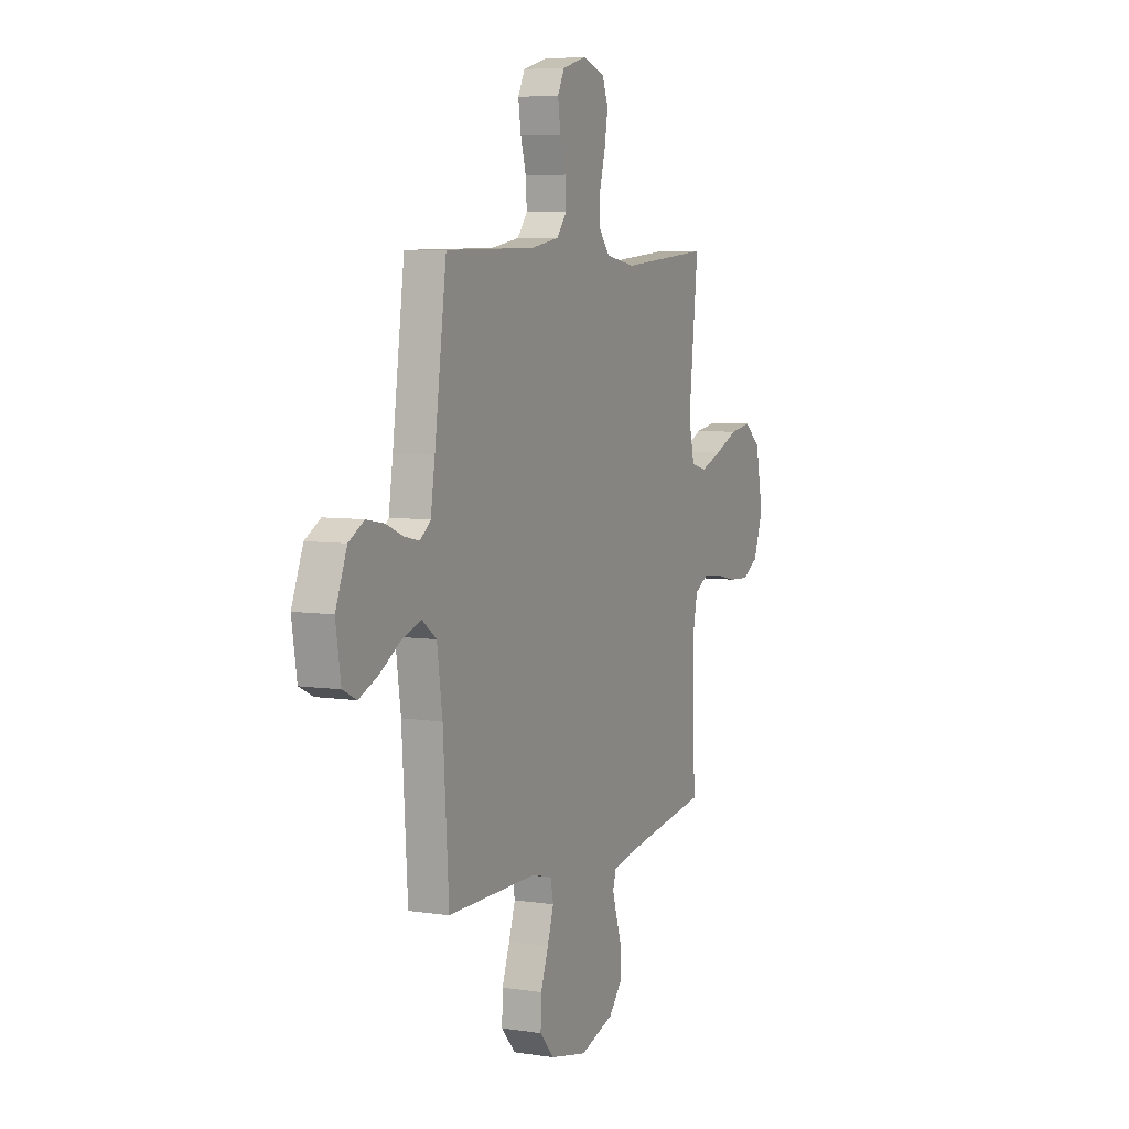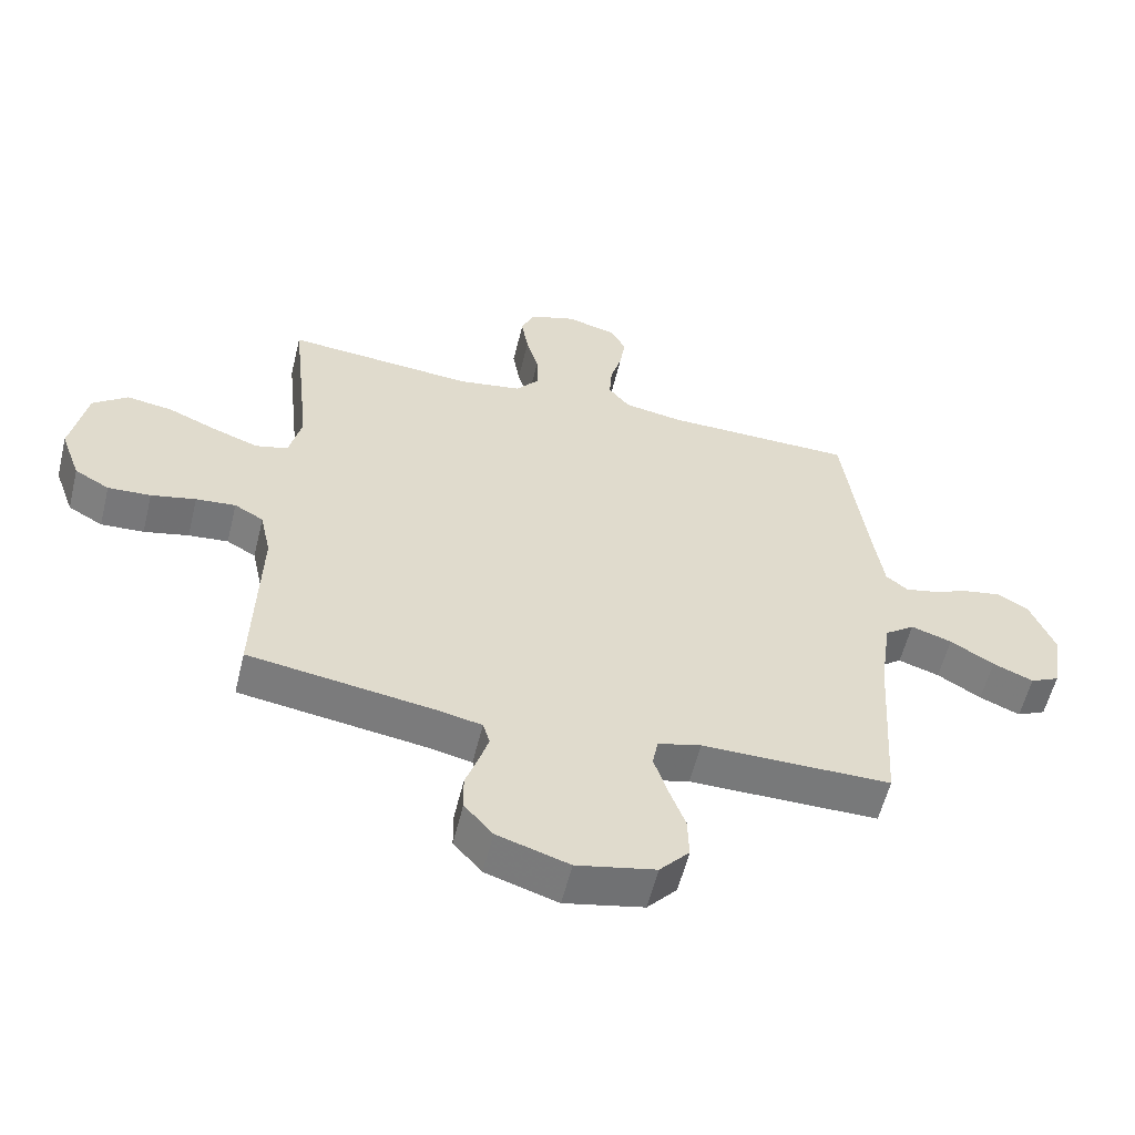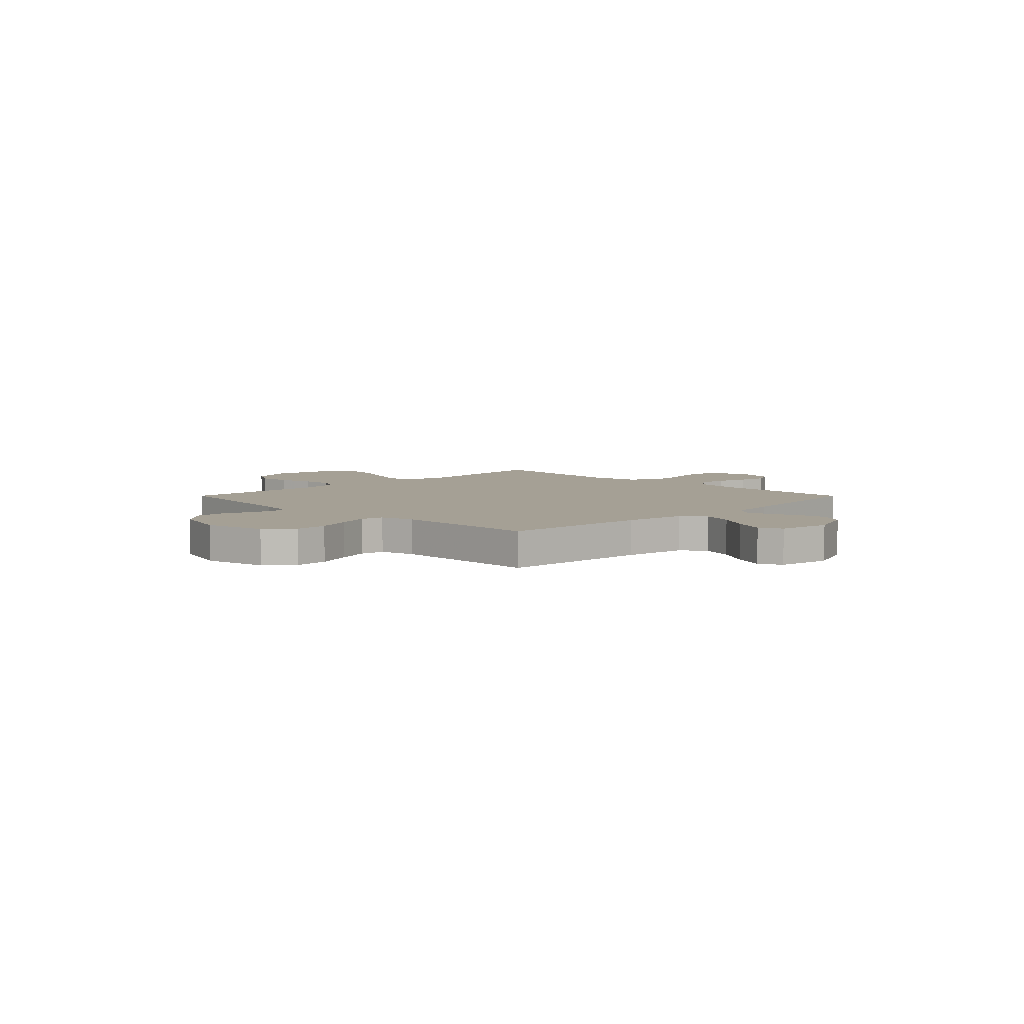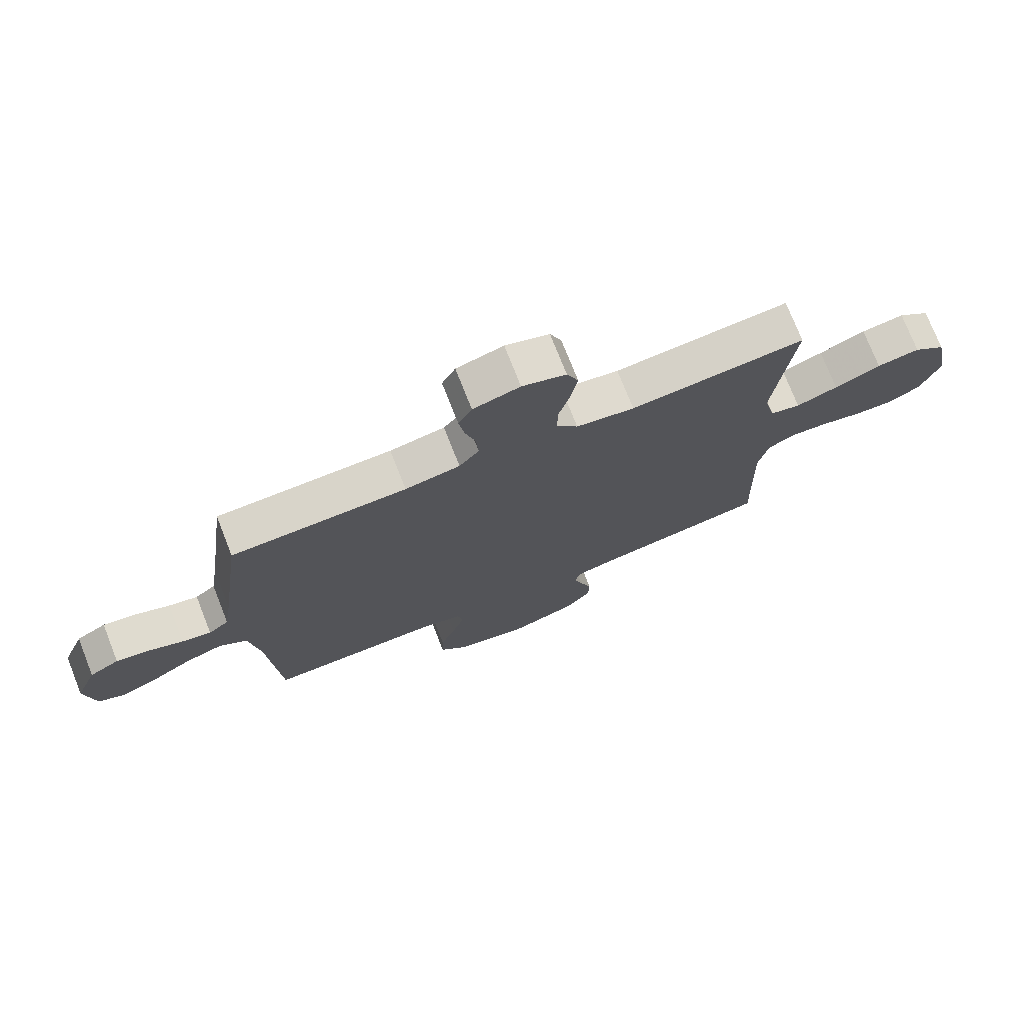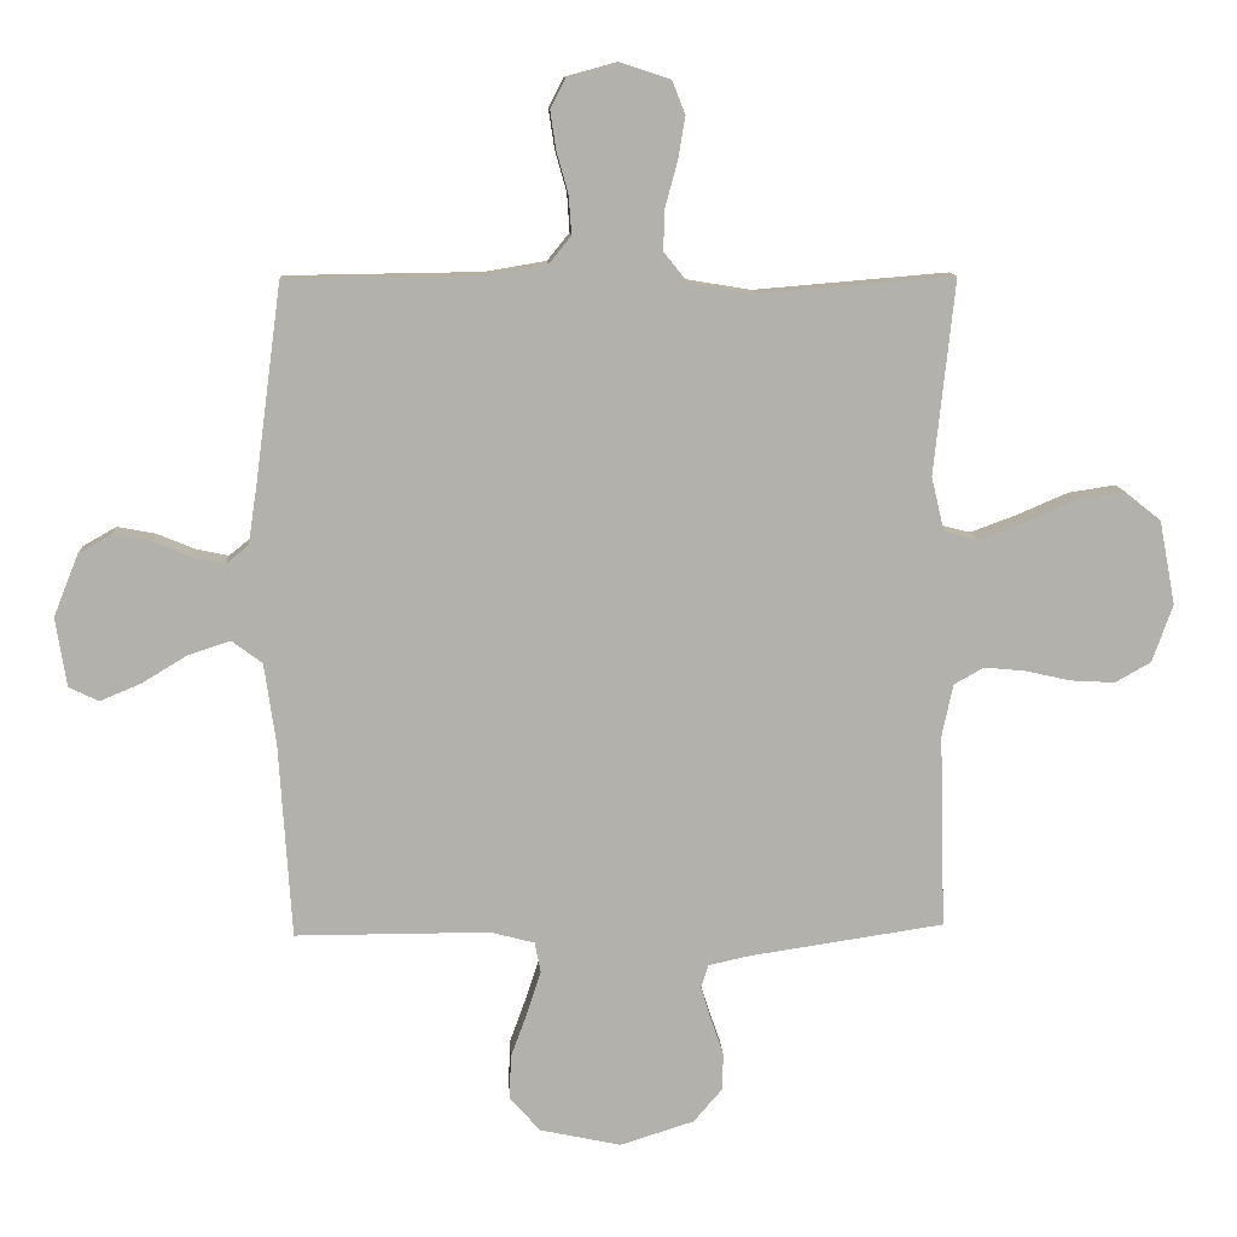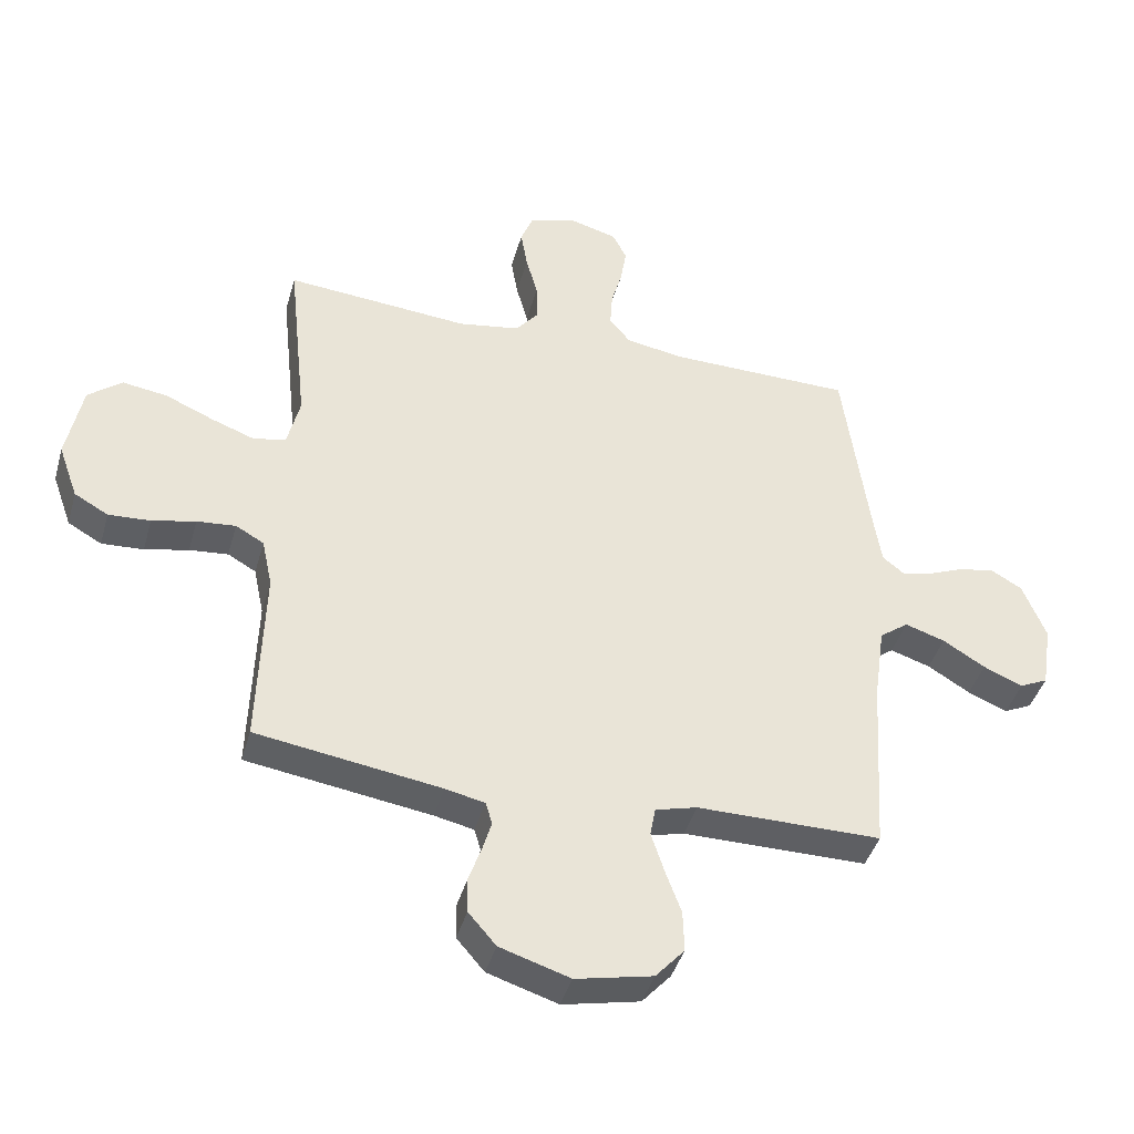
<metadata>
{"format":"obj","ext":"obj","renderer":"f3d","projection":"perspective","resolution":1024,"background":"white","views":[{"elev":6.4,"azim":-65.6,"up":"+Z"},{"elev":-57.7,"azim":166.3,"up":"+Z"},{"elev":5.9,"azim":-134.9,"up":"+Y"},{"elev":74.6,"azim":-21.5,"up":"+Z"},{"elev":11.3,"azim":-3.3,"up":"+Z"},{"elev":-41.9,"azim":164.5,"up":"+Z"}]}
</metadata>
<code>
v 0.5 0.07 -0.5
v 0.2 0.07 -0.545
v 0.136 0.07 -0.559
v 0.125 0.07 -0.595
v 0.14 0.07 -0.645
v 0.16 0.07 -0.703
v 0.159 0.07 -0.761
v 0.114 0.07 -0.813
v 0 0.07 -0.849
v -0.125 0.07 -0.822
v -0.172 0.07 -0.769
v -0.17 0.07 -0.701
v -0.144 0.07 -0.63
v -0.123 0.07 -0.565
v -0.132 0.07 -0.518
v -0.2 0.07 -0.5
v -0.5 0.07 -0.5
v -0.519 0.07 -0.2
v -0.537 0.07 -0.074
v -0.584 0.07 -0.039
v -0.649 0.07 -0.06
v -0.718 0.07 -0.102
v -0.782 0.07 -0.129
v -0.828 0.07 -0.107
v -0.845 0.07 0
v -0.807 0.07 0.095
v -0.756 0.07 0.124
v -0.697 0.07 0.113
v -0.639 0.07 0.089
v -0.589 0.07 0.078
v -0.554 0.07 0.106
v -0.54 0.07 0.2
v -0.5 0.07 0.5
v -0.2 0.07 0.504
v -0.106 0.07 0.52
v -0.072 0.07 0.562
v -0.076 0.07 0.621
v -0.094 0.07 0.685
v -0.103 0.07 0.745
v -0.08 0.07 0.79
v 0 0.07 0.812
v 0.075 0.07 0.787
v 0.095 0.07 0.736
v 0.084 0.07 0.671
v 0.065 0.07 0.601
v 0.063 0.07 0.538
v 0.1 0.07 0.492
v 0.2 0.07 0.475
v 0.5 0.07 0.5
v 0.468 0.07 0.2
v 0.488 0.07 0.116
v 0.54 0.07 0.103
v 0.611 0.07 0.129
v 0.69 0.07 0.163
v 0.763 0.07 0.174
v 0.818 0.07 0.13
v 0.843 0.07 0
v 0.811 0.07 -0.089
v 0.756 0.07 -0.12
v 0.688 0.07 -0.116
v 0.617 0.07 -0.1
v 0.554 0.07 -0.094
v 0.508 0.07 -0.12
v 0.491 0.07 -0.2
v 0.5 0 -0.5
v 0.2 0 -0.545
v 0.136 0 -0.559
v 0.125 0 -0.595
v 0.14 0 -0.645
v 0.16 0 -0.703
v 0.159 0 -0.761
v 0.114 0 -0.813
v 0 0 -0.849
v -0.125 0 -0.822
v -0.172 0 -0.769
v -0.17 0 -0.701
v -0.144 0 -0.63
v -0.123 0 -0.565
v -0.132 0 -0.518
v -0.2 0 -0.5
v -0.5 0 -0.5
v -0.519 0 -0.2
v -0.537 0 -0.074
v -0.584 0 -0.039
v -0.649 0 -0.06
v -0.718 0 -0.102
v -0.782 0 -0.129
v -0.828 0 -0.107
v -0.845 0 0
v -0.807 0 0.095
v -0.756 0 0.124
v -0.697 0 0.113
v -0.639 0 0.089
v -0.589 0 0.078
v -0.554 0 0.106
v -0.54 0 0.2
v -0.5 0 0.5
v -0.2 0 0.504
v -0.106 0 0.52
v -0.072 0 0.562
v -0.076 0 0.621
v -0.094 0 0.685
v -0.103 0 0.745
v -0.08 0 0.79
v 0 0 0.812
v 0.075 0 0.787
v 0.095 0 0.736
v 0.084 0 0.671
v 0.065 0 0.601
v 0.063 0 0.538
v 0.1 0 0.492
v 0.2 0 0.475
v 0.5 0 0.5
v 0.468 0 0.2
v 0.488 0 0.116
v 0.54 0 0.103
v 0.611 0 0.129
v 0.69 0 0.163
v 0.763 0 0.174
v 0.818 0 0.13
v 0.843 0 0
v 0.811 0 -0.089
v 0.756 0 -0.12
v 0.688 0 -0.116
v 0.617 0 -0.1
v 0.554 0 -0.094
v 0.508 0 -0.12
v 0.491 0 -0.2
f 58 59 60 61
f 58 61 62
f 57 58 62
f 56 57 62
f 53 54 55 56
f 52 53 56 62
f 51 52 62 63
f 48 49 50
f 47 48 50 51
f 42 43 44 45
f 40 41 42 45
f 40 45 46
f 37 38 39 40
f 36 37 40 46
f 35 36 46 47
f 32 33 34
f 31 32 34 35
f 26 27 28 29
f 26 29 30
f 25 26 30
f 24 25 30
f 21 22 23 24
f 20 21 24 30
f 19 20 30 31
f 16 17 18
f 15 16 18 19
f 10 11 12 13
f 10 13 14
f 9 10 14
f 8 9 14 15
f 5 6 7 8
f 4 5 8 15
f 64 1 2
f 64 2 3
f 63 64 3
f 51 63 3
f 47 51 3
f 19 31 35 47
f 15 19 47
f 3 4 15 47
f 125 124 123 122
f 126 125 122
f 126 122 121
f 126 121 120
f 120 119 118 117
f 126 120 117 116
f 127 126 116 115
f 114 113 112
f 115 114 112 111
f 109 108 107 106
f 109 106 105 104
f 110 109 104
f 104 103 102 101
f 110 104 101 100
f 111 110 100 99
f 98 97 96
f 99 98 96 95
f 93 92 91 90
f 94 93 90
f 94 90 89
f 94 89 88
f 88 87 86 85
f 94 88 85 84
f 95 94 84 83
f 82 81 80
f 83 82 80 79
f 77 76 75 74
f 78 77 74
f 78 74 73
f 79 78 73 72
f 72 71 70 69
f 79 72 69 68
f 66 65 128
f 67 66 128
f 67 128 127
f 67 127 115
f 67 115 111
f 111 99 95 83
f 111 83 79
f 111 79 68 67
f 1 65 66 2
f 2 66 67 3
f 3 67 68 4
f 4 68 69 5
f 5 69 70 6
f 6 70 71 7
f 7 71 72 8
f 8 72 73 9
f 9 73 74 10
f 10 74 75 11
f 11 75 76 12
f 12 76 77 13
f 13 77 78 14
f 14 78 79 15
f 15 79 80 16
f 16 80 81 17
f 17 81 82 18
f 18 82 83 19
f 19 83 84 20
f 20 84 85 21
f 21 85 86 22
f 22 86 87 23
f 23 87 88 24
f 24 88 89 25
f 25 89 90 26
f 26 90 91 27
f 27 91 92 28
f 28 92 93 29
f 29 93 94 30
f 30 94 95 31
f 31 95 96 32
f 32 96 97 33
f 33 97 98 34
f 34 98 99 35
f 35 99 100 36
f 36 100 101 37
f 37 101 102 38
f 38 102 103 39
f 39 103 104 40
f 40 104 105 41
f 41 105 106 42
f 42 106 107 43
f 43 107 108 44
f 44 108 109 45
f 45 109 110 46
f 46 110 111 47
f 47 111 112 48
f 48 112 113 49
f 49 113 114 50
f 50 114 115 51
f 51 115 116 52
f 52 116 117 53
f 53 117 118 54
f 54 118 119 55
f 55 119 120 56
f 56 120 121 57
f 57 121 122 58
f 58 122 123 59
f 59 123 124 60
f 60 124 125 61
f 61 125 126 62
f 62 126 127 63
f 63 127 128 64
f 64 128 65 1

</code>
